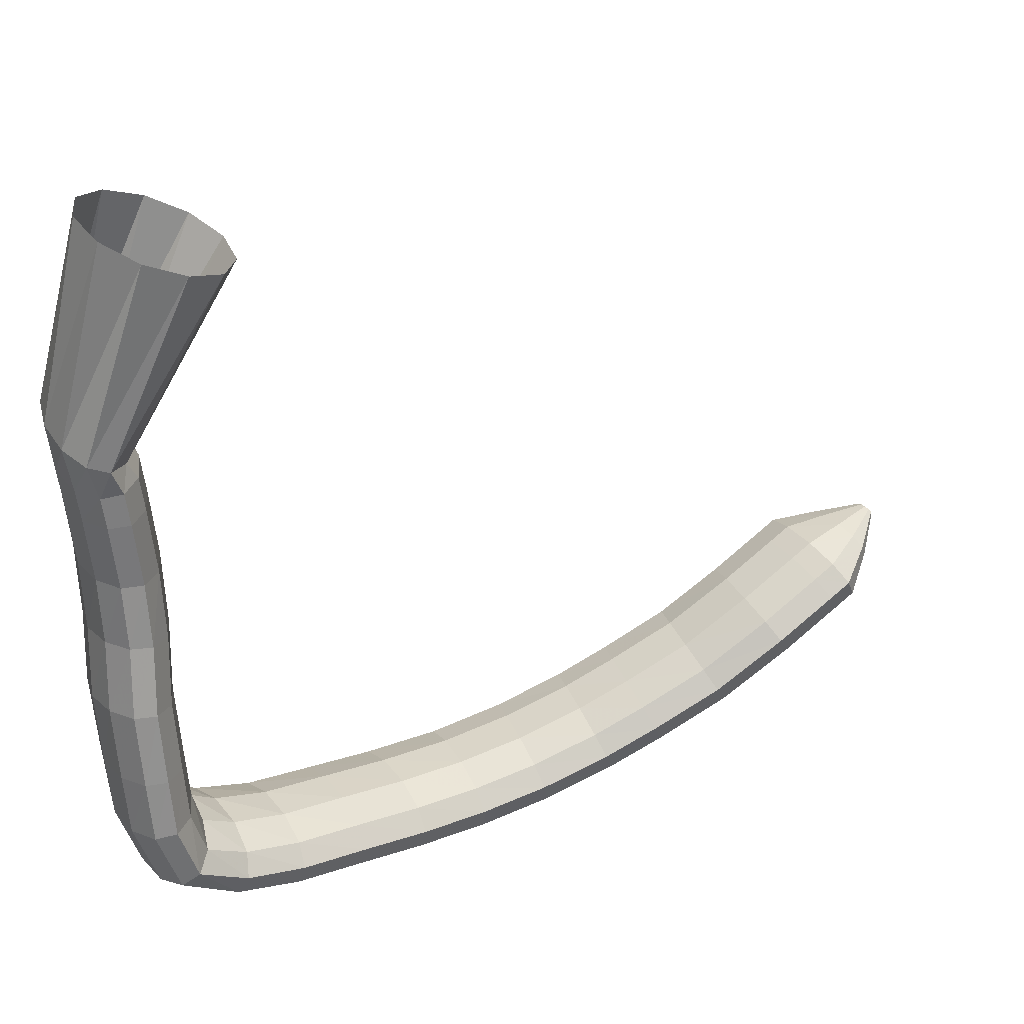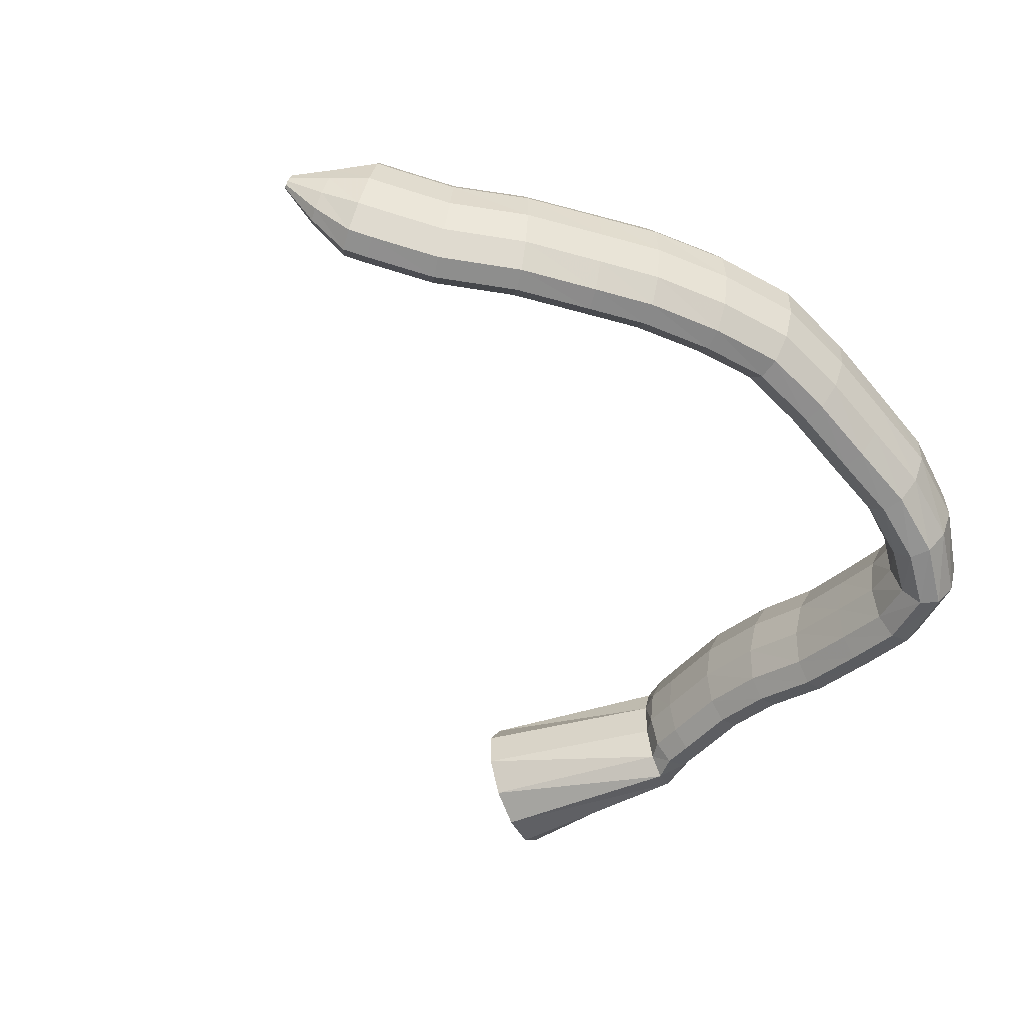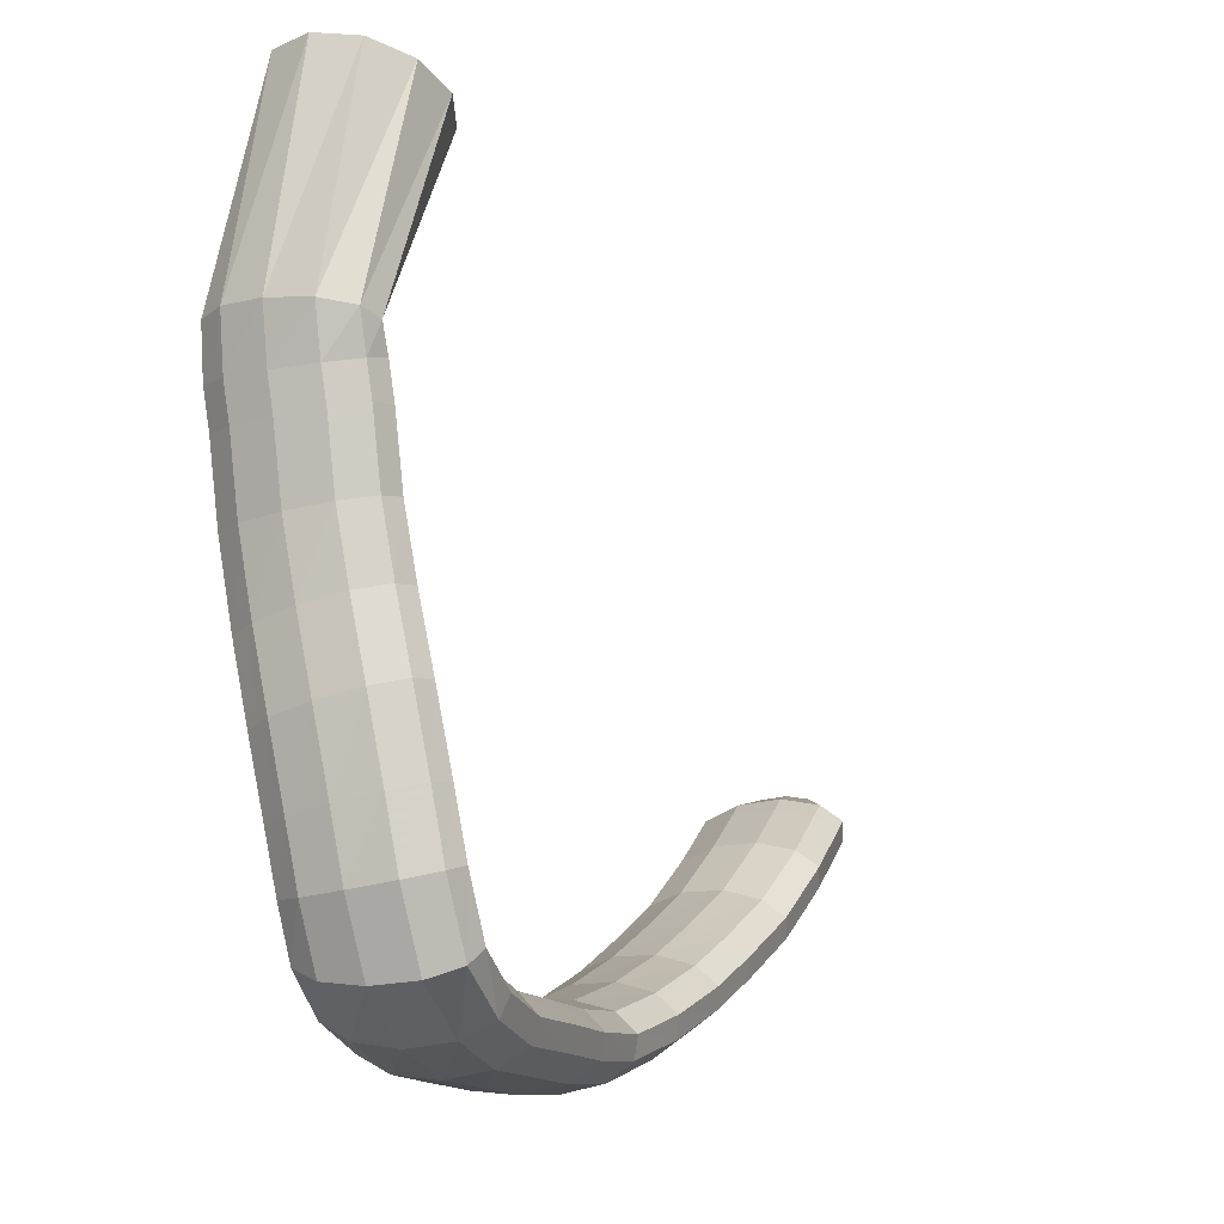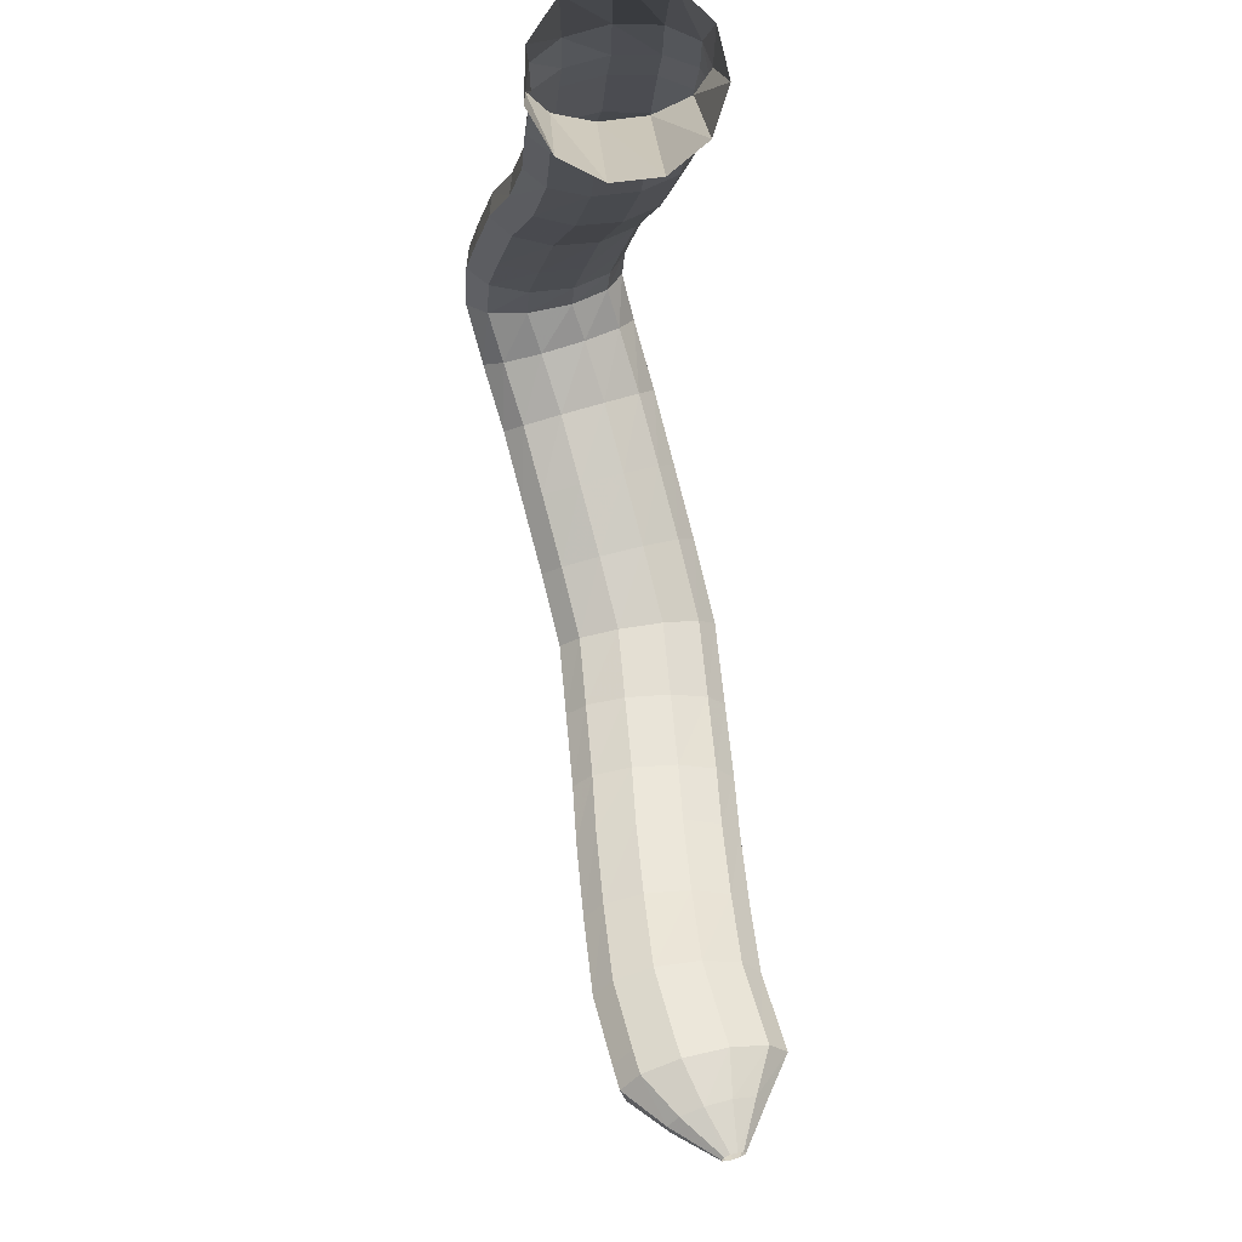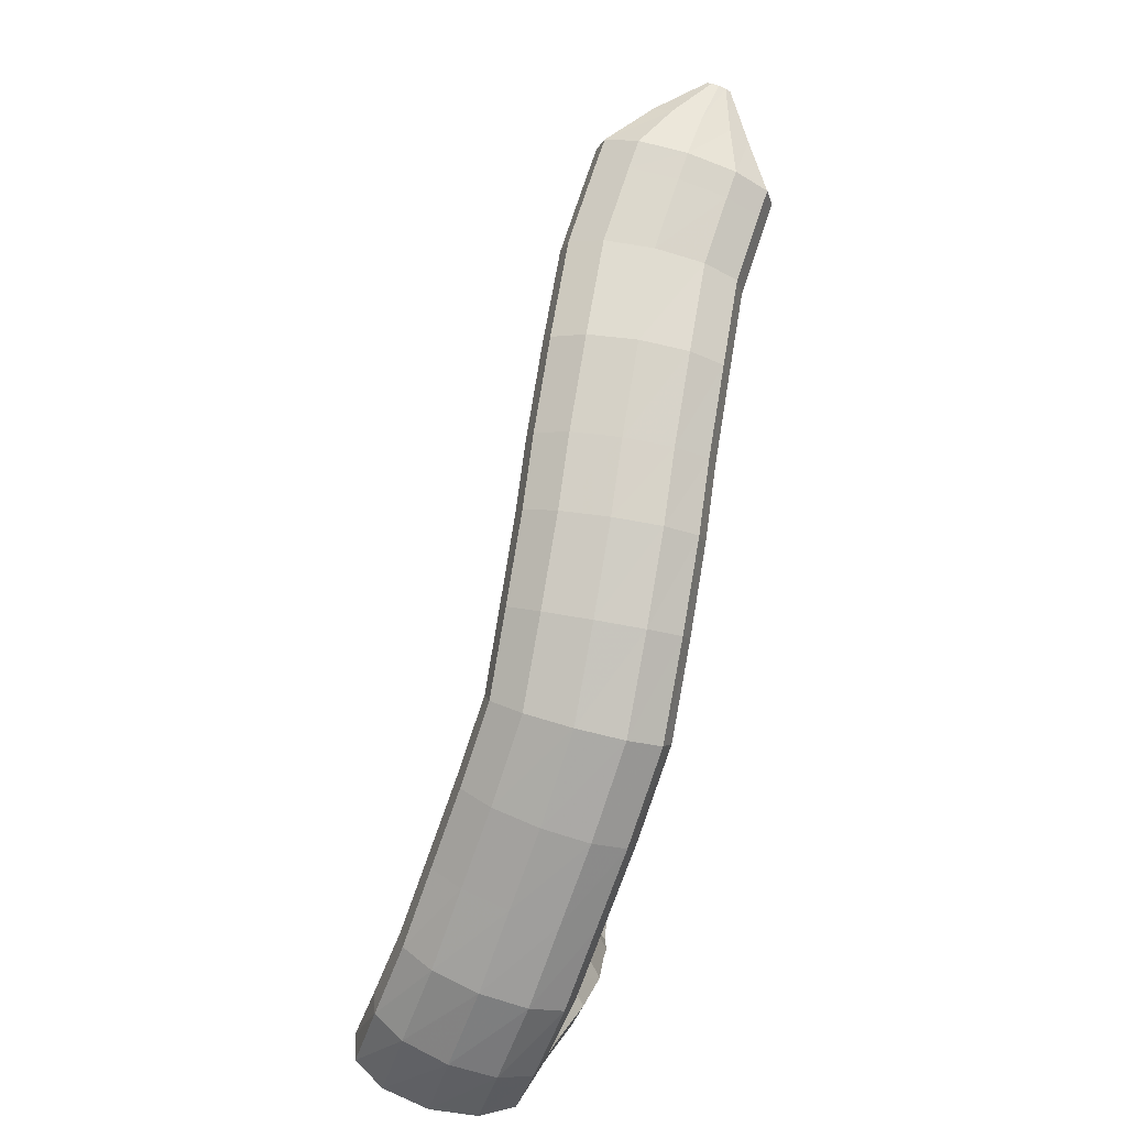
<metadata>
{"format":"obj","ext":"obj","renderer":"f3d","projection":"perspective","resolution":1024,"background":"white","views":[{"elev":36.3,"azim":159.5,"up":"+Y"},{"elev":-51.3,"azim":-41.0,"up":"+Z"},{"elev":-5.6,"azim":120.0,"up":"+Y"},{"elev":78.5,"azim":-95.1,"up":"+Y"},{"elev":-79.8,"azim":-99.4,"up":"+Y"}]}
</metadata>
<code>
g tube1
v 109.7 86.74 199.6
v 109.7 86.85 199.2
v 109.7 87.04 198.9
v 109.7 87.24 198.9
v 109.9 87.38 199
v 110 87.43 199.4
v 110.1 87.37 199.8
v 110.1 87.21 200.1
v 110 87.01 200.3
v 109.9 86.83 200.2
v 109.8 86.73 200
v 109.7 86.74 199.6
v 111.6 84.65 198.8
v 111.4 85.09 197.3
v 111.5 85.82 196.2
v 111.8 86.6 196
v 112.3 87.19 196.8
v 112.7 87.4 198.2
v 113 87.16 199.8
v 113.1 86.55 201.2
v 112.8 85.76 201.8
v 112.4 85.05 201.6
v 112 84.63 200.4
v 111.6 84.65 198.8
v 113.5 82.58 198.3
v 113.3 83.28 195.7
v 113.5 84.46 193.9
v 114.1 85.75 193.6
v 114.8 86.74 194.8
v 115.5 87.11 197.2
v 115.9 86.76 199.9
v 115.9 85.78 202.2
v 115.4 84.49 203.3
v 114.8 83.3 202.9
v 114 82.59 201
v 113.5 82.58 198.3
v 114.9 81.88 198
v 114.7 82.56 195.4
v 115 83.73 193.6
v 115.6 85.02 193.3
v 116.3 86.01 194.5
v 117 86.39 196.9
v 117.3 86.04 199.7
v 117.3 85.08 202
v 116.8 83.8 203
v 116.1 82.61 202.6
v 115.4 81.9 200.7
v 114.9 81.88 198
v 118.5 80 197.3
v 118.6 80.57 194.7
v 119 81.65 192.9
v 119.7 82.89 192.5
v 120.4 83.9 193.8
v 120.9 84.35 196.1
v 121.1 84.11 198.9
v 120.8 83.26 201.3
v 120.2 82.05 202.4
v 119.5 80.88 201.9
v 118.9 80.12 200
v 118.5 80 197.3
v 123.1 77.13 197.2
v 123.3 77.62 194.5
v 123.8 78.66 192.7
v 124.5 79.9 192.4
v 125.1 80.97 193.6
v 125.5 81.51 196
v 125.4 81.36 198.8
v 125.1 80.57 201.1
v 124.4 79.38 202.3
v 123.8 78.18 201.8
v 123.3 77.34 199.9
v 123.1 77.13 197.2
v 127.9 74.93 197.1
v 128.2 75.43 194.4
v 128.6 76.5 192.6
v 129.2 77.79 192.3
v 129.7 78.89 193.6
v 130 79.46 196
v 129.9 79.32 198.8
v 129.5 78.5 201.1
v 129 77.27 202.2
v 128.4 76.02 201.7
v 128 75.15 199.8
v 127.9 74.93 197.1
v 131.8 73.25 197.1
v 132 73.78 194.5
v 132.4 74.89 192.7
v 132.9 76.23 192.4
v 133.3 77.36 193.6
v 133.5 77.93 196.1
v 133.4 77.76 198.9
v 133.1 76.9 201.2
v 132.7 75.63 202.3
v 132.2 74.35 201.8
v 131.9 73.46 199.9
v 131.8 73.25 197.1
v 136.9 71.7 197.1
v 137 72.29 194.4
v 137.2 73.46 192.6
v 137.6 74.84 192.4
v 137.9 75.99 193.6
v 138 76.55 196
v 138 76.34 198.8
v 137.8 75.42 201.2
v 137.5 74.09 202.2
v 137.2 72.77 201.7
v 136.9 71.88 199.8
v 136.9 71.7 197.1
v 142.3 70.7 197
v 142.1 71.35 194.3
v 142 72.59 192.6
v 142.1 74.01 192.3
v 142.3 75.17 193.6
v 142.5 75.7 196
v 142.7 75.44 198.8
v 142.8 74.45 201.1
v 142.9 73.07 202.1
v 142.7 71.72 201.6
v 142.5 70.84 199.7
v 142.3 70.7 197
v 147.8 71.05 196.2
v 147.3 71.67 193.5
v 146.9 72.88 191.8
v 146.7 74.3 191.6
v 146.8 75.47 192.9
v 147.1 76.02 195.3
v 147.6 75.78 198
v 148.1 74.82 200.3
v 148.4 73.45 201.3
v 148.4 72.11 200.8
v 148.2 71.21 198.9
v 147.8 71.05 196.2
v 152.5 71.72 195.3
v 152 72.33 192.7
v 151.5 73.53 191
v 151.3 74.93 190.8
v 151.3 76.11 192.1
v 151.7 76.67 194.5
v 152.2 76.44 197.2
v 152.7 75.5 199.5
v 153.1 74.14 200.5
v 153.2 72.8 199.9
v 153 71.9 198
v 152.5 71.72 195.3
v 157.4 72.43 194.5
v 156.8 72.98 191.9
v 156.2 74.13 190.2
v 155.8 75.51 190
v 155.7 76.68 191.3
v 156.1 77.26 193.7
v 156.6 77.09 196.4
v 157.3 76.2 198.7
v 157.8 74.89 199.7
v 158 73.56 199.1
v 157.9 72.64 197.2
v 157.4 72.43 194.5
v 162.2 74.18 193.6
v 161.4 74.58 191
v 160.5 75.56 189.3
v 159.8 76.8 189.1
v 159.5 77.92 190.4
v 159.7 78.55 192.8
v 160.3 78.49 195.5
v 161.2 77.77 197.8
v 162 76.61 198.7
v 162.5 75.38 198.2
v 162.6 74.48 196.3
v 162.2 74.18 193.6
v 166.1 77.23 193
v 165.4 77.52 190.3
v 164.3 78.17 188.6
v 163.1 78.98 188.4
v 162.2 79.68 189.7
v 161.9 80.07 192.1
v 162.3 80 194.9
v 163.2 79.51 197.2
v 164.3 78.75 198.2
v 165.4 77.96 197.7
v 166.1 77.39 195.7
v 166.1 77.23 193
v 167.4 81.57 193.3
v 166.8 82.03 190.7
v 165.6 82.45 189
v 164.2 82.69 188.7
v 163 82.68 189.9
v 162.4 82.42 192.3
v 162.6 82 195.1
v 163.5 81.54 197.4
v 164.9 81.2 198.4
v 166.2 81.08 197.9
v 167.2 81.22 196
v 167.4 81.57 193.3
v 167.5 85.48 194.1
v 166.9 86.04 191.5
v 165.7 86.43 189.7
v 164.3 86.52 189.4
v 163.1 86.29 190.7
v 162.5 85.8 193
v 162.7 85.22 195.8
v 163.6 84.73 198.1
v 165 84.48 199.1
v 166.4 84.56 198.6
v 167.3 84.93 196.7
v 167.5 85.48 194.1
v 167.6 90.19 195.1
v 167 90.83 192.5
v 165.8 91.21 190.8
v 164.3 91.23 190.5
v 163.1 90.86 191.7
v 162.6 90.24 194
v 162.8 89.55 196.8
v 163.8 89.02 199
v 165.1 88.82 200
v 166.5 89 199.6
v 167.4 89.51 197.7
v 167.6 90.19 195.1
v 167.1 94.7 196.4
v 166.5 95.31 193.8
v 165.3 95.66 192.1
v 163.9 95.65 191.8
v 162.7 95.28 193
v 162.1 94.66 195.3
v 162.3 94 198.1
v 163.3 93.5 200.3
v 164.7 93.32 201.4
v 166 93.52 200.9
v 166.9 94.04 199
v 167.1 94.7 196.4
v 167 99.15 197.3
v 166.4 99.54 194.7
v 165.2 99.81 192.9
v 163.8 99.88 192.6
v 162.6 99.74 193.9
v 162 99.41 196.3
v 162.2 99.02 199.1
v 163.2 98.68 201.4
v 164.5 98.5 202.4
v 165.9 98.54 201.9
v 166.8 98.78 200
v 167 99.15 197.3
v 167.3 103.6 197.7
v 166.7 103.9 195
v 165.5 104.1 193.3
v 164.1 104.3 193
v 162.9 104.2 194.2
v 162.3 104.1 196.6
v 162.5 103.8 199.4
v 163.5 103.6 201.7
v 164.8 103.4 202.8
v 166.2 103.3 202.3
v 167.1 103.4 200.4
v 167.3 103.6 197.7
v 167.5 105.8 197.9
v 166.9 106 195.2
v 165.7 106.3 193.5
v 164.3 106.5 193.2
v 163.1 106.5 194.5
v 162.6 106.5 196.9
v 162.8 106.3 199.7
v 163.7 106.1 202
v 165.1 105.9 203.1
v 166.4 105.7 202.5
v 167.3 105.7 200.6
v 167.5 105.8 197.9
v 167.8 109.2 198
v 167.3 109 195.3
v 166.3 108.7 193.5
v 164.9 108.2 193.1
v 163.8 107.8 194.4
v 163.1 107.6 196.8
v 163.2 107.7 199.6
v 164 108 201.9
v 165.3 108.4 203
v 166.6 108.8 202.6
v 167.5 109.1 200.7
v 167.8 109.2 198
v 164.6 122.8 197.8
v 163.8 122.5 195.2
v 161.8 121.6 193.4
v 159.2 120.4 193.1
v 156.9 119.4 194.3
v 155.6 118.9 196.7
v 155.6 118.9 199.5
v 157.1 119.6 201.9
v 159.4 120.6 203
v 162 121.7 202.5
v 163.9 122.5 200.6
v 164.6 122.8 197.8
f 1 2 14
f 14 13 1
f 2 3 15
f 15 14 2
f 3 4 16
f 16 15 3
f 4 5 17
f 17 16 4
f 5 6 18
f 18 17 5
f 6 7 19
f 19 18 6
f 7 8 20
f 20 19 7
f 8 9 21
f 21 20 8
f 9 10 22
f 22 21 9
f 10 11 23
f 23 22 10
f 11 12 24
f 24 23 11
f 13 14 26
f 26 25 13
f 14 15 27
f 27 26 14
f 15 16 28
f 28 27 15
f 16 17 29
f 29 28 16
f 17 18 30
f 30 29 17
f 18 19 31
f 31 30 18
f 19 20 32
f 32 31 19
f 20 21 33
f 33 32 20
f 21 22 34
f 34 33 21
f 22 23 35
f 35 34 22
f 23 24 36
f 36 35 23
f 25 26 38
f 38 37 25
f 26 27 39
f 39 38 26
f 27 28 40
f 40 39 27
f 28 29 41
f 41 40 28
f 29 30 42
f 42 41 29
f 30 31 43
f 43 42 30
f 31 32 44
f 44 43 31
f 32 33 45
f 45 44 32
f 33 34 46
f 46 45 33
f 34 35 47
f 47 46 34
f 35 36 48
f 48 47 35
f 37 38 50
f 50 49 37
f 38 39 51
f 51 50 38
f 39 40 52
f 52 51 39
f 40 41 53
f 53 52 40
f 41 42 54
f 54 53 41
f 42 43 55
f 55 54 42
f 43 44 56
f 56 55 43
f 44 45 57
f 57 56 44
f 45 46 58
f 58 57 45
f 46 47 59
f 59 58 46
f 47 48 60
f 60 59 47
f 49 50 62
f 62 61 49
f 50 51 63
f 63 62 50
f 51 52 64
f 64 63 51
f 52 53 65
f 65 64 52
f 53 54 66
f 66 65 53
f 54 55 67
f 67 66 54
f 55 56 68
f 68 67 55
f 56 57 69
f 69 68 56
f 57 58 70
f 70 69 57
f 58 59 71
f 71 70 58
f 59 60 72
f 72 71 59
f 61 62 74
f 74 73 61
f 62 63 75
f 75 74 62
f 63 64 76
f 76 75 63
f 64 65 77
f 77 76 64
f 65 66 78
f 78 77 65
f 66 67 79
f 79 78 66
f 67 68 80
f 80 79 67
f 68 69 81
f 81 80 68
f 69 70 82
f 82 81 69
f 70 71 83
f 83 82 70
f 71 72 84
f 84 83 71
f 73 74 86
f 86 85 73
f 74 75 87
f 87 86 74
f 75 76 88
f 88 87 75
f 76 77 89
f 89 88 76
f 77 78 90
f 90 89 77
f 78 79 91
f 91 90 78
f 79 80 92
f 92 91 79
f 80 81 93
f 93 92 80
f 81 82 94
f 94 93 81
f 82 83 95
f 95 94 82
f 83 84 96
f 96 95 83
f 85 86 98
f 98 97 85
f 86 87 99
f 99 98 86
f 87 88 100
f 100 99 87
f 88 89 101
f 101 100 88
f 89 90 102
f 102 101 89
f 90 91 103
f 103 102 90
f 91 92 104
f 104 103 91
f 92 93 105
f 105 104 92
f 93 94 106
f 106 105 93
f 94 95 107
f 107 106 94
f 95 96 108
f 108 107 95
f 97 98 110
f 110 109 97
f 98 99 111
f 111 110 98
f 99 100 112
f 112 111 99
f 100 101 113
f 113 112 100
f 101 102 114
f 114 113 101
f 102 103 115
f 115 114 102
f 103 104 116
f 116 115 103
f 104 105 117
f 117 116 104
f 105 106 118
f 118 117 105
f 106 107 119
f 119 118 106
f 107 108 120
f 120 119 107
f 109 110 122
f 122 121 109
f 110 111 123
f 123 122 110
f 111 112 124
f 124 123 111
f 112 113 125
f 125 124 112
f 113 114 126
f 126 125 113
f 114 115 127
f 127 126 114
f 115 116 128
f 128 127 115
f 116 117 129
f 129 128 116
f 117 118 130
f 130 129 117
f 118 119 131
f 131 130 118
f 119 120 132
f 132 131 119
f 121 122 134
f 134 133 121
f 122 123 135
f 135 134 122
f 123 124 136
f 136 135 123
f 124 125 137
f 137 136 124
f 125 126 138
f 138 137 125
f 126 127 139
f 139 138 126
f 127 128 140
f 140 139 127
f 128 129 141
f 141 140 128
f 129 130 142
f 142 141 129
f 130 131 143
f 143 142 130
f 131 132 144
f 144 143 131
f 133 134 146
f 146 145 133
f 134 135 147
f 147 146 134
f 135 136 148
f 148 147 135
f 136 137 149
f 149 148 136
f 137 138 150
f 150 149 137
f 138 139 151
f 151 150 138
f 139 140 152
f 152 151 139
f 140 141 153
f 153 152 140
f 141 142 154
f 154 153 141
f 142 143 155
f 155 154 142
f 143 144 156
f 156 155 143
f 145 146 158
f 158 157 145
f 146 147 159
f 159 158 146
f 147 148 160
f 160 159 147
f 148 149 161
f 161 160 148
f 149 150 162
f 162 161 149
f 150 151 163
f 163 162 150
f 151 152 164
f 164 163 151
f 152 153 165
f 165 164 152
f 153 154 166
f 166 165 153
f 154 155 167
f 167 166 154
f 155 156 168
f 168 167 155
f 157 158 170
f 170 169 157
f 158 159 171
f 171 170 158
f 159 160 172
f 172 171 159
f 160 161 173
f 173 172 160
f 161 162 174
f 174 173 161
f 162 163 175
f 175 174 162
f 163 164 176
f 176 175 163
f 164 165 177
f 177 176 164
f 165 166 178
f 178 177 165
f 166 167 179
f 179 178 166
f 167 168 180
f 180 179 167
f 169 170 182
f 182 181 169
f 170 171 183
f 183 182 170
f 171 172 184
f 184 183 171
f 172 173 185
f 185 184 172
f 173 174 186
f 186 185 173
f 174 175 187
f 187 186 174
f 175 176 188
f 188 187 175
f 176 177 189
f 189 188 176
f 177 178 190
f 190 189 177
f 178 179 191
f 191 190 178
f 179 180 192
f 192 191 179
f 181 182 194
f 194 193 181
f 182 183 195
f 195 194 182
f 183 184 196
f 196 195 183
f 184 185 197
f 197 196 184
f 185 186 198
f 198 197 185
f 186 187 199
f 199 198 186
f 187 188 200
f 200 199 187
f 188 189 201
f 201 200 188
f 189 190 202
f 202 201 189
f 190 191 203
f 203 202 190
f 191 192 204
f 204 203 191
f 193 194 206
f 206 205 193
f 194 195 207
f 207 206 194
f 195 196 208
f 208 207 195
f 196 197 209
f 209 208 196
f 197 198 210
f 210 209 197
f 198 199 211
f 211 210 198
f 199 200 212
f 212 211 199
f 200 201 213
f 213 212 200
f 201 202 214
f 214 213 201
f 202 203 215
f 215 214 202
f 203 204 216
f 216 215 203
f 205 206 218
f 218 217 205
f 206 207 219
f 219 218 206
f 207 208 220
f 220 219 207
f 208 209 221
f 221 220 208
f 209 210 222
f 222 221 209
f 210 211 223
f 223 222 210
f 211 212 224
f 224 223 211
f 212 213 225
f 225 224 212
f 213 214 226
f 226 225 213
f 214 215 227
f 227 226 214
f 215 216 228
f 228 227 215
f 217 218 230
f 230 229 217
f 218 219 231
f 231 230 218
f 219 220 232
f 232 231 219
f 220 221 233
f 233 232 220
f 221 222 234
f 234 233 221
f 222 223 235
f 235 234 222
f 223 224 236
f 236 235 223
f 224 225 237
f 237 236 224
f 225 226 238
f 238 237 225
f 226 227 239
f 239 238 226
f 227 228 240
f 240 239 227
f 229 230 242
f 242 241 229
f 230 231 243
f 243 242 230
f 231 232 244
f 244 243 231
f 232 233 245
f 245 244 232
f 233 234 246
f 246 245 233
f 234 235 247
f 247 246 234
f 235 236 248
f 248 247 235
f 236 237 249
f 249 248 236
f 237 238 250
f 250 249 237
f 238 239 251
f 251 250 238
f 239 240 252
f 252 251 239
f 241 242 254
f 254 253 241
f 242 243 255
f 255 254 242
f 243 244 256
f 256 255 243
f 244 245 257
f 257 256 244
f 245 246 258
f 258 257 245
f 246 247 259
f 259 258 246
f 247 248 260
f 260 259 247
f 248 249 261
f 261 260 248
f 249 250 262
f 262 261 249
f 250 251 263
f 263 262 250
f 251 252 264
f 264 263 251
f 253 254 266
f 266 265 253
f 254 255 267
f 267 266 254
f 255 256 268
f 268 267 255
f 256 257 269
f 269 268 256
f 257 258 270
f 270 269 257
f 258 259 271
f 271 270 258
f 259 260 272
f 272 271 259
f 260 261 273
f 273 272 260
f 261 262 274
f 274 273 261
f 262 263 275
f 275 274 262
f 263 264 276
f 276 275 263
f 265 266 278
f 278 277 265
f 266 267 279
f 279 278 266
f 267 268 280
f 280 279 267
f 268 269 281
f 281 280 268
f 269 270 282
f 282 281 269
f 270 271 283
f 283 282 270
f 271 272 284
f 284 283 271
f 272 273 285
f 285 284 272
f 273 274 286
f 286 285 273
f 274 275 287
f 287 286 274
f 275 276 288
f 288 287 275
g

</code>
